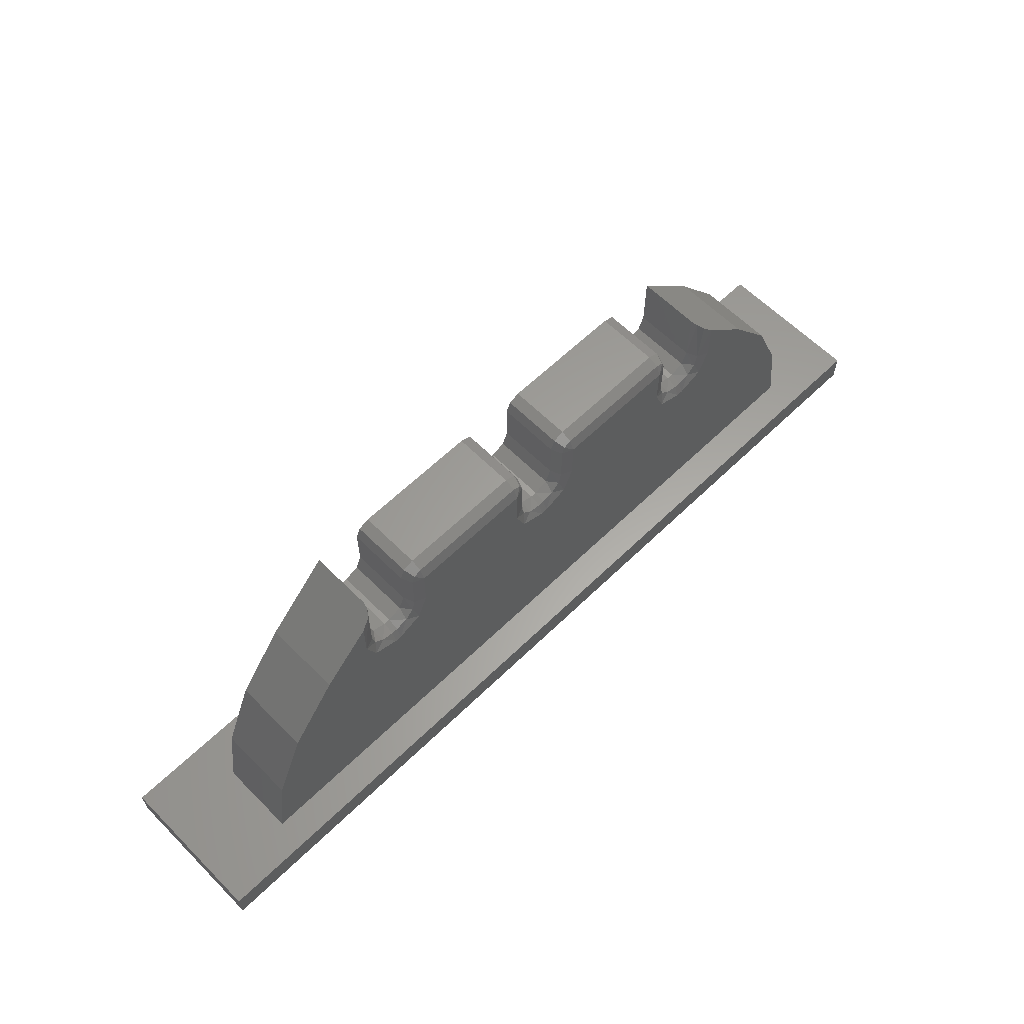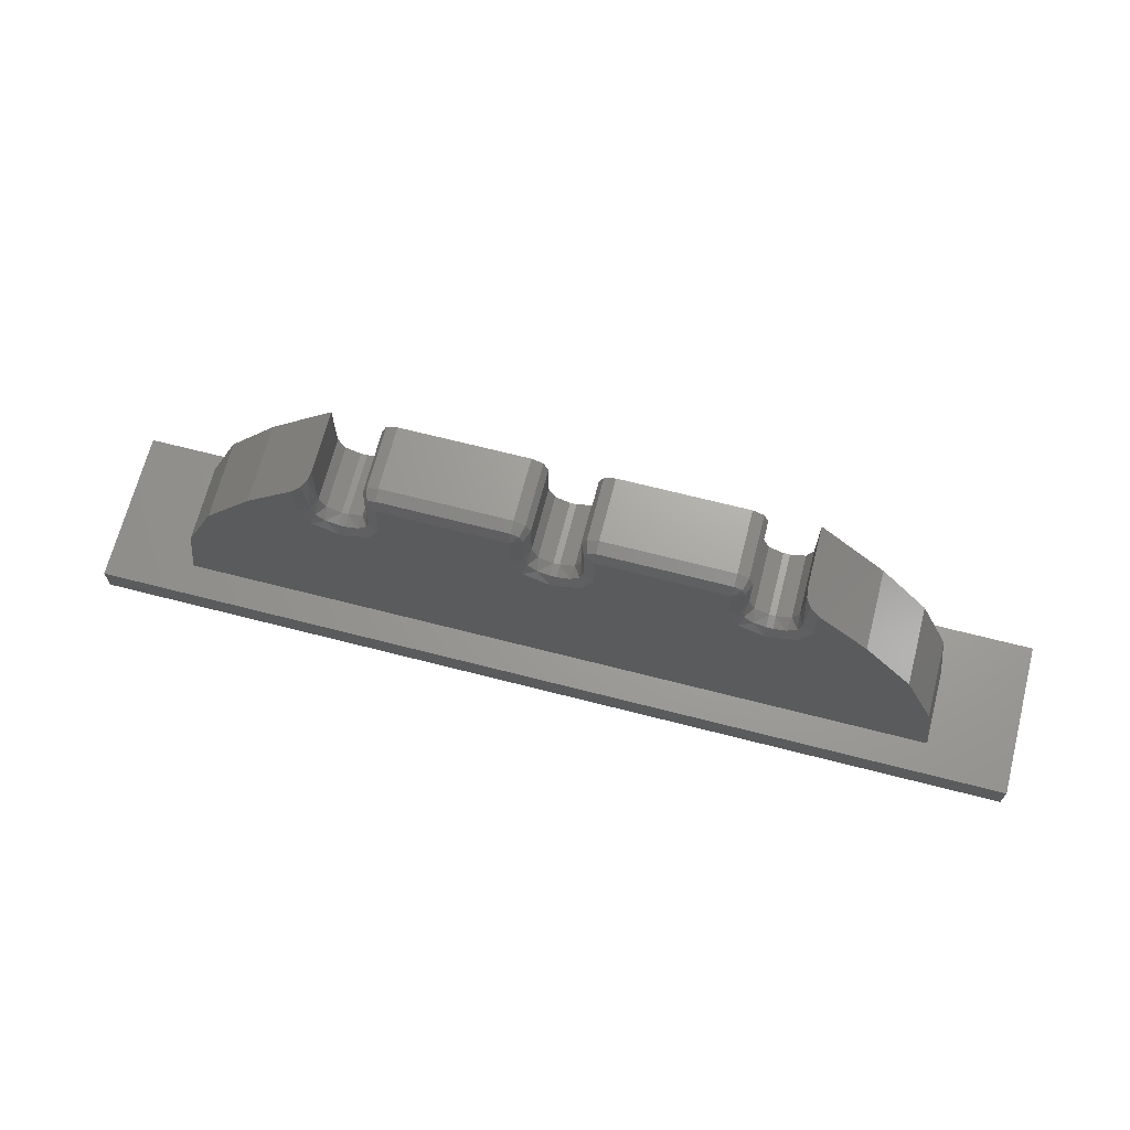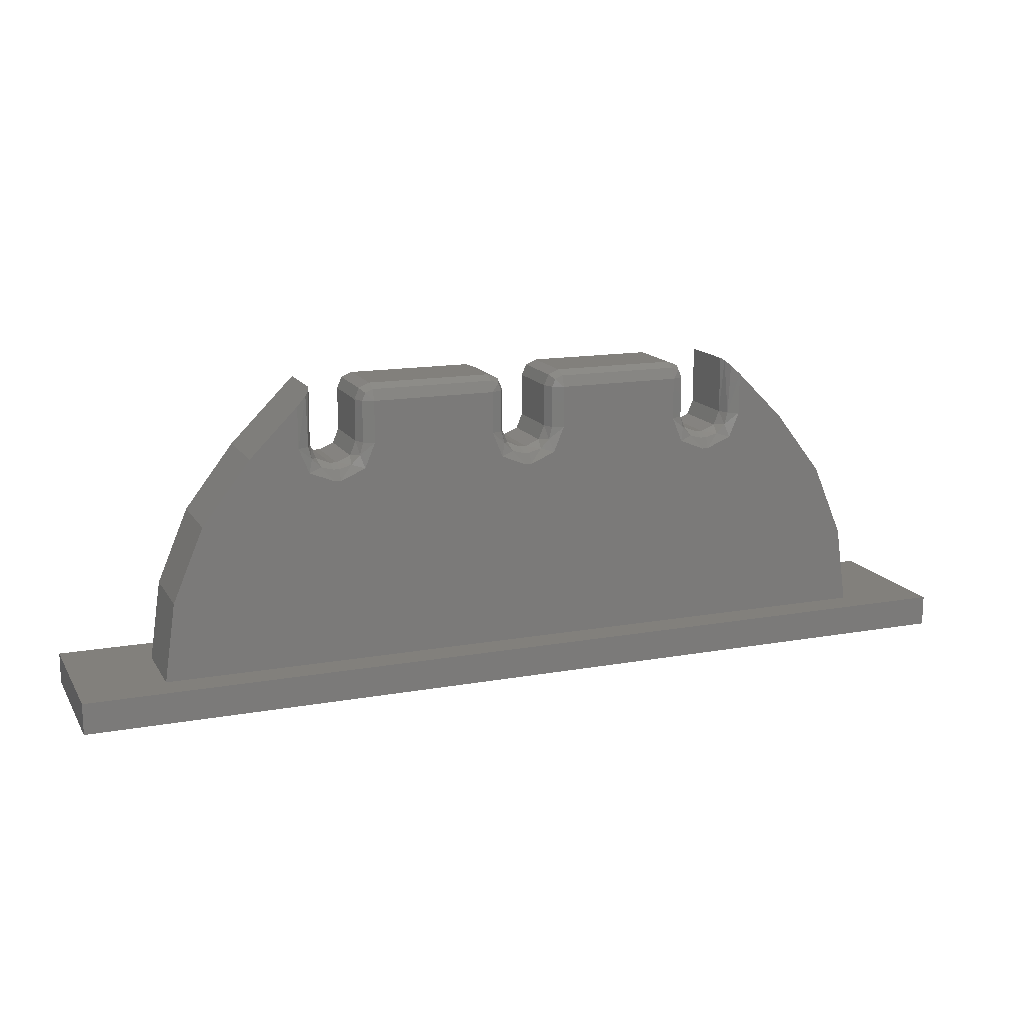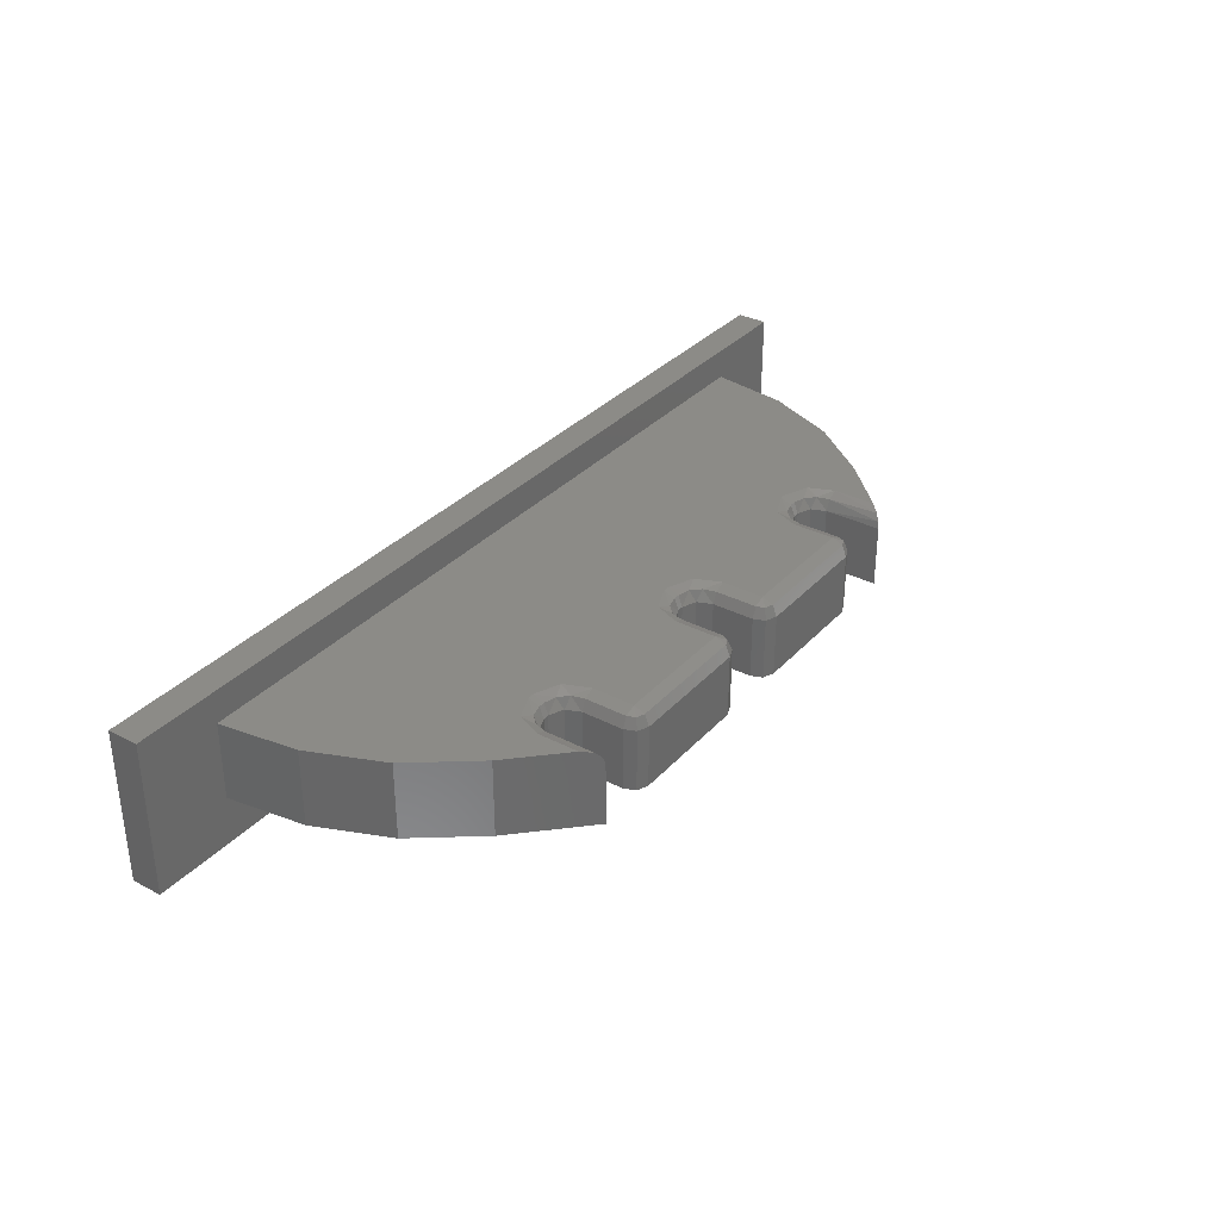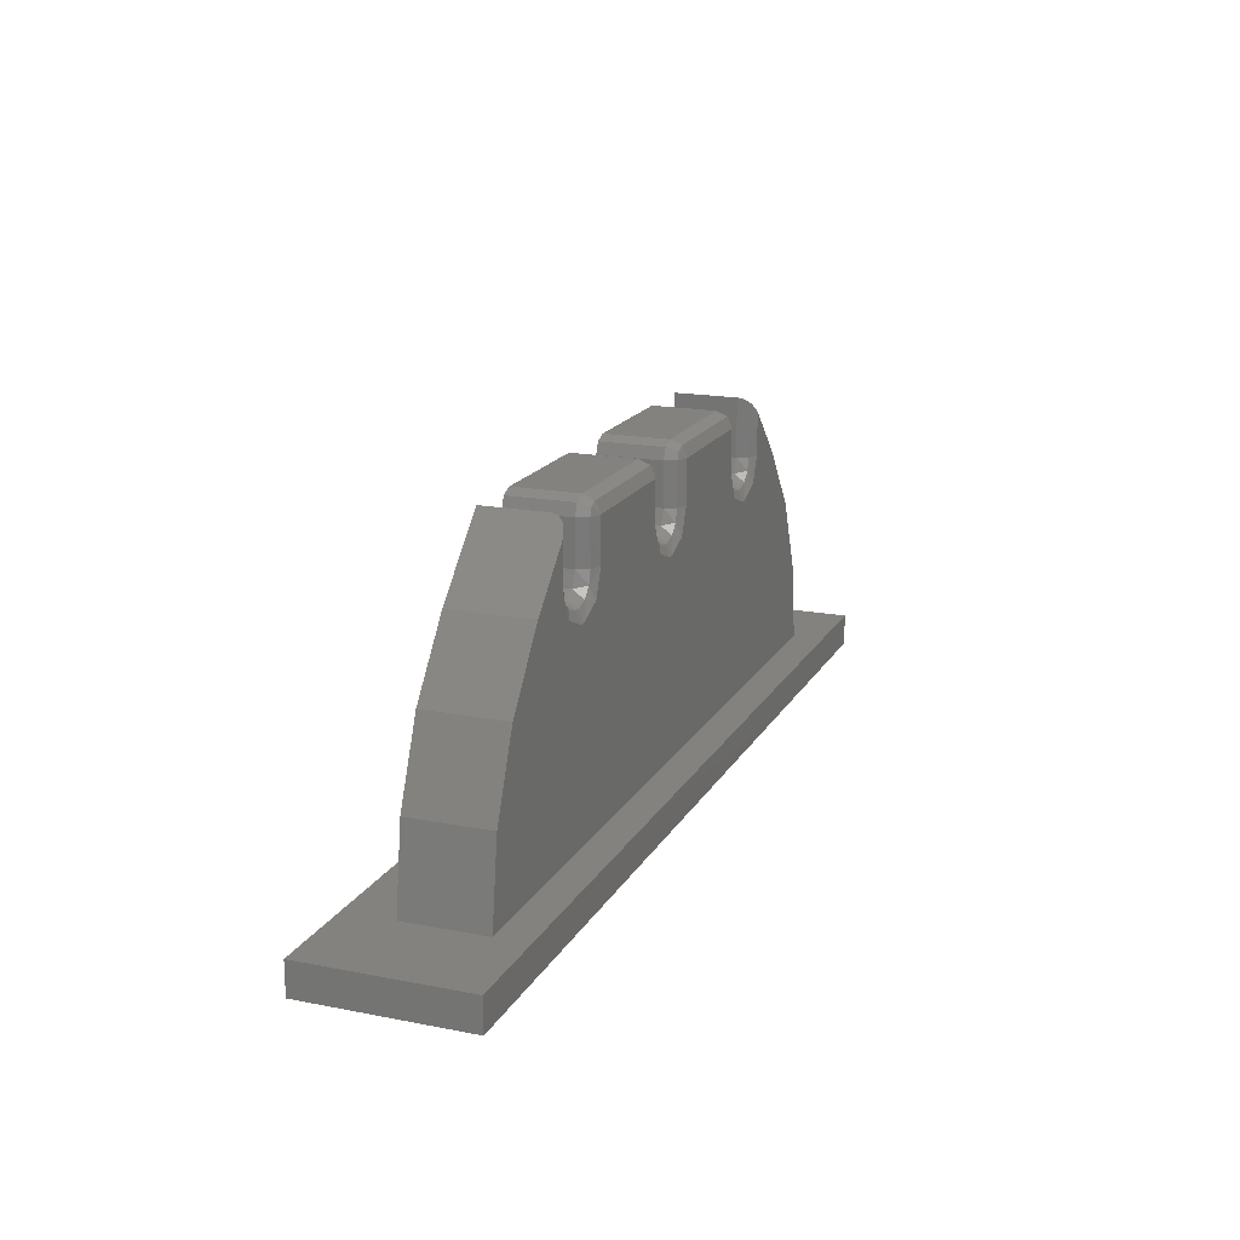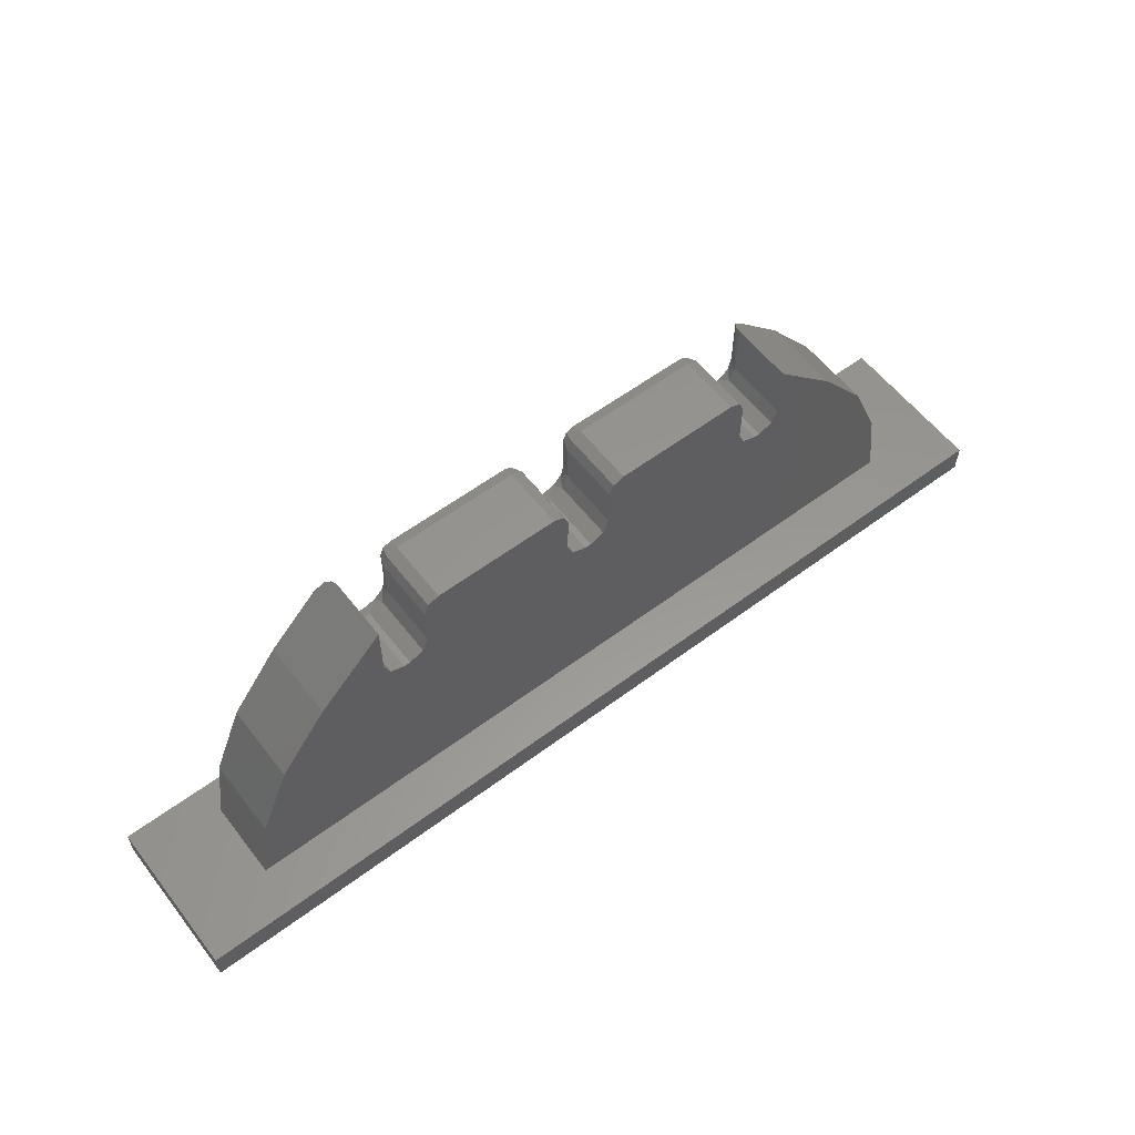
<metadata>
{"format":"stl","ext":"stl","renderer":"f3d","projection":"perspective","resolution":1024,"background":"white","views":[{"elev":61.5,"azim":-44.6,"up":"+Y"},{"elev":68.1,"azim":14.4,"up":"+Y"},{"elev":14.8,"azim":-21.2,"up":"+Y"},{"elev":33.4,"azim":125.3,"up":"+Z"},{"elev":17.6,"azim":-69.0,"up":"+Y"},{"elev":58.4,"azim":142.4,"up":"+Y"}]}
</metadata>
<code>
# stl→obj: 152 verts, 300 faces
v -13.2 14 3
v -21.77 11.8 3
v -12.8 14 3
v -0.2 14 3
v -1.826 14.67 3
v -10.5 16.3 3
v -11.17 14.67 3
v 0.2 14 3
v -18.63 15.87 3
v -14.83 14.67 3
v -15.5 16.3 3
v -15.5 19 3
v 12.8 14 3
v 11.17 14.67 3
v 2.5 16.3 3
v 1.826 14.67 3
v -23.76 7.078 3
v -24.49 2 3
v 24.54 2 3
v 13.2 14 3
v 23.8 7.06 3
v 21.81 11.77 3
v 18.68 15.82 3
v 15.5 19 3
v 15.5 16.3 3
v 14.83 14.67 3
v 2.5 19 3
v 10.5 16.3 3
v 10.5 19 3
v -10.5 19 3
v -2.5 16.3 3
v -2.5 19 3
v 14.6 19.9 2.432
v 14.91 19.59 2.804
v 14.5 20 2
v 18.68 15.82 -2
v 14.5 20 -2
v 14.5 16.3 -2
v 14.5 16.3 2
v 14.12 15.38 -2
v 14.12 15.38 2
v 13.2 15 -2
v 13.2 15 2
v 12.8 15 2
v 12.8 15 -2
v 11.88 15.38 -2
v 11.88 15.38 2
v 11.5 16.3 -2
v 11.5 16.3 2
v 1.5 16.3 -2
v 1.119 15.38 -2
v 1.5 16.3 2
v 1.119 15.38 2
v 0.2 15 -2
v 0.2 15 2
v -0.2 15 2
v -0.2 15 -2
v -1.119 15.38 -2
v -1.119 15.38 2
v -1.5 16.3 -2
v -1.5 16.3 2
v -11.5 16.3 -2
v -11.88 15.38 -2
v -11.5 16.3 2
v -11.88 15.38 2
v -12.8 15 -2
v -12.8 15 2
v -13.2 15 2
v -13.2 15 -2
v -14.12 15.38 -2
v -14.12 15.38 2
v -14.5 16.3 -2
v -14.5 16.3 2
v -14.5 20 -2
v -14.5 20 2
v -18.63 15.87 -2
v -14.91 19.59 2.804
v -14.6 19.9 2.432
v 11.5 19 -2
v 11.5 19 2
v 2.5 20 2
v 10.5 20 2
v 2.5 20 -2
v 10.5 20 -2
v 1.5 19 -2
v 1.5 19 2
v 11.21 19.71 -2
v 11.21 19.71 2
v 1.793 19.71 -2
v 1.793 19.71 2
v -1.5 19 -2
v -1.5 19 2
v -10.5 20 2
v -2.5 20 2
v -10.5 20 -2
v -2.5 20 -2
v -11.5 19 -2
v -11.5 19 2
v -1.793 19.71 -2
v -1.793 19.71 2
v -11.21 19.71 -2
v -11.21 19.71 2
v -14.79 16.3 2.707
v 14.79 16.3 2.707
v 14 14.92 2.707
v 13.2 14.71 2.707
v 14.58 15.5 2.707
v 12.8 14.71 2.707
v 11.42 15.5 2.707
v 11.21 16.3 2.707
v 12 14.92 2.707
v 11.21 19 2.707
v 11 19.5 2.707
v 10.5 19.71 2.707
v 2.5 19.71 2.707
v 2 19.5 2.707
v 1.793 19 2.707
v 1.793 16.3 2.707
v 0.9964 14.92 2.707
v 0.2 14.71 2.707
v 1.579 15.5 2.707
v -0.2 14.71 2.707
v -1.579 15.5 2.707
v -1.793 16.3 2.707
v -0.9964 14.92 2.707
v -1.793 19 2.707
v -2 19.5 2.707
v -2.5 19.71 2.707
v -10.5 19.71 2.707
v -11 19.5 2.707
v -11.21 19 2.707
v -11.21 16.3 2.707
v -12 14.92 2.707
v -12.8 14.71 2.707
v -11.42 15.5 2.707
v -13.2 14.71 2.707
v -14.58 15.5 2.707
v -14 14.92 2.707
v -30 2 -5
v -24.49 2 -2
v 30 2 -5
v 24.54 2 -2
v 30 2 5
v -30 2 5
v -21.77 11.8 -2
v -23.76 7.078 -2
v 21.81 11.77 -2
v 23.8 7.06 -2
v -30 0 5
v 30 0 5
v -30 0 -5
v 30 0 -5
f 1 2 3
f 4 5 6
f 4 6 7
f 4 7 3
f 4 3 2
f 4 2 8
f 9 2 1
f 9 1 10
f 9 10 11
f 9 11 12
f 13 14 15
f 13 15 16
f 13 16 8
f 13 8 2
f 13 2 17
f 13 17 18
f 13 18 19
f 13 19 20
f 19 21 22
f 19 22 23
f 19 23 24
f 19 24 25
f 19 25 26
f 19 26 20
f 15 14 27
f 27 14 28
f 27 28 29
f 6 5 30
f 30 5 31
f 30 31 32
f 33 34 35
f 24 23 34
f 34 23 35
f 23 36 35
f 35 36 37
f 38 39 37
f 37 39 35
f 38 40 39
f 39 40 41
f 40 42 41
f 41 42 43
f 44 43 45
f 45 43 42
f 45 46 44
f 44 46 47
f 46 48 47
f 47 48 49
f 50 51 52
f 52 51 53
f 51 54 53
f 53 54 55
f 56 55 57
f 57 55 54
f 57 58 56
f 56 58 59
f 58 60 59
f 59 60 61
f 62 63 64
f 64 63 65
f 63 66 65
f 65 66 67
f 68 67 69
f 69 67 66
f 69 70 68
f 68 70 71
f 70 72 71
f 71 72 73
f 74 75 72
f 72 75 73
f 75 74 76
f 75 76 9
f 75 9 12
f 75 12 77
f 75 77 78
f 79 80 48
f 48 80 49
f 81 82 83
f 83 82 84
f 85 50 86
f 86 50 52
f 84 82 87
f 87 82 88
f 87 88 79
f 79 88 80
f 85 86 89
f 89 86 90
f 89 90 83
f 83 90 81
f 91 92 60
f 60 92 61
f 93 94 95
f 95 94 96
f 62 64 97
f 97 64 98
f 96 94 99
f 99 94 100
f 99 100 91
f 91 100 92
f 97 98 101
f 101 98 102
f 101 102 95
f 95 102 93
f 12 11 77
f 77 11 103
f 77 103 78
f 75 78 73
f 73 78 103
f 25 24 104
f 104 24 34
f 104 34 33
f 35 39 33
f 33 39 104
f 20 105 106
f 20 26 105
f 25 107 26
f 25 104 107
f 39 107 104
f 39 41 107
f 43 105 41
f 43 106 105
f 26 107 105
f 107 41 105
f 13 20 108
f 108 20 106
f 108 106 44
f 44 106 43
f 28 109 110
f 28 14 109
f 13 111 14
f 13 108 111
f 44 111 108
f 44 47 111
f 49 109 47
f 49 110 109
f 14 111 109
f 111 47 109
f 29 28 112
f 112 28 110
f 112 110 80
f 80 110 49
f 29 113 114
f 29 112 113
f 112 80 113
f 113 80 88
f 113 88 114
f 114 88 82
f 27 29 115
f 115 29 114
f 115 114 81
f 81 114 82
f 27 116 117
f 27 115 116
f 115 81 116
f 116 81 90
f 116 90 117
f 117 90 86
f 86 52 117
f 117 52 118
f 117 118 27
f 27 118 15
f 8 119 120
f 8 16 119
f 15 121 16
f 15 118 121
f 52 121 118
f 52 53 121
f 55 119 53
f 55 120 119
f 16 121 119
f 121 53 119
f 4 8 122
f 122 8 120
f 122 120 56
f 56 120 55
f 31 123 124
f 31 5 123
f 4 125 5
f 4 122 125
f 56 125 122
f 56 59 125
f 61 123 59
f 61 124 123
f 5 125 123
f 125 59 123
f 32 31 126
f 126 31 124
f 126 124 92
f 92 124 61
f 32 127 128
f 32 126 127
f 126 92 127
f 127 92 100
f 127 100 128
f 128 100 94
f 30 32 129
f 129 32 128
f 129 128 93
f 93 128 94
f 30 130 131
f 30 129 130
f 129 93 130
f 130 93 102
f 130 102 131
f 131 102 98
f 6 30 132
f 132 30 131
f 132 131 64
f 64 131 98
f 3 133 134
f 3 7 133
f 6 135 7
f 6 132 135
f 64 135 132
f 64 65 135
f 67 133 65
f 67 134 133
f 7 135 133
f 135 65 133
f 1 3 136
f 136 3 134
f 136 134 68
f 68 134 67
f 11 137 103
f 11 10 137
f 1 138 10
f 1 136 138
f 68 138 136
f 68 71 138
f 73 137 71
f 73 103 137
f 10 138 137
f 138 71 137
f 139 140 141
f 141 140 142
f 141 142 143
f 143 142 19
f 143 19 144
f 144 19 18
f 144 18 139
f 139 18 140
f 70 76 72
f 76 74 72
f 57 54 145
f 57 145 66
f 57 66 63
f 57 63 62
f 57 62 97
f 57 97 58
f 48 83 84
f 48 84 87
f 48 87 79
f 46 85 89
f 46 89 83
f 46 83 48
f 45 42 142
f 45 142 140
f 45 140 146
f 45 146 145
f 45 145 54
f 45 54 51
f 45 51 50
f 45 50 85
f 45 85 46
f 60 95 96
f 60 96 99
f 60 99 91
f 58 97 101
f 58 101 95
f 58 95 60
f 142 42 40
f 142 40 38
f 142 38 37
f 142 37 36
f 142 36 147
f 142 147 148
f 66 145 69
f 69 145 76
f 69 76 70
f 36 23 147
f 147 23 22
f 147 22 148
f 148 22 21
f 148 21 142
f 142 21 19
f 140 18 146
f 146 18 17
f 146 17 145
f 145 17 2
f 145 2 76
f 76 2 9
f 149 150 144
f 144 150 143
f 151 139 152
f 152 139 141
f 144 139 149
f 149 139 151
f 141 143 152
f 152 143 150
f 149 151 150
f 150 151 152

</code>
